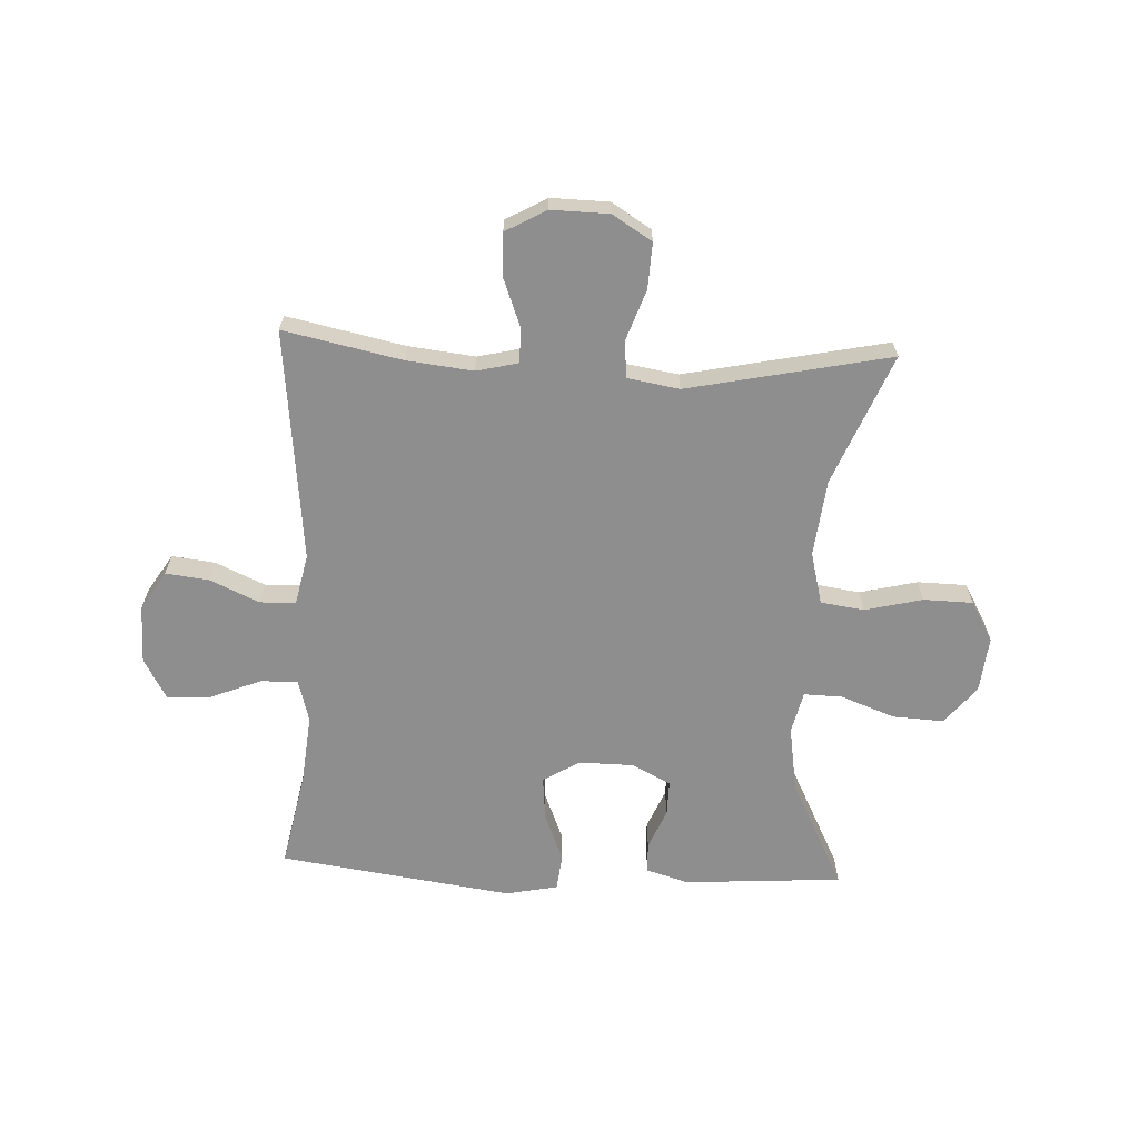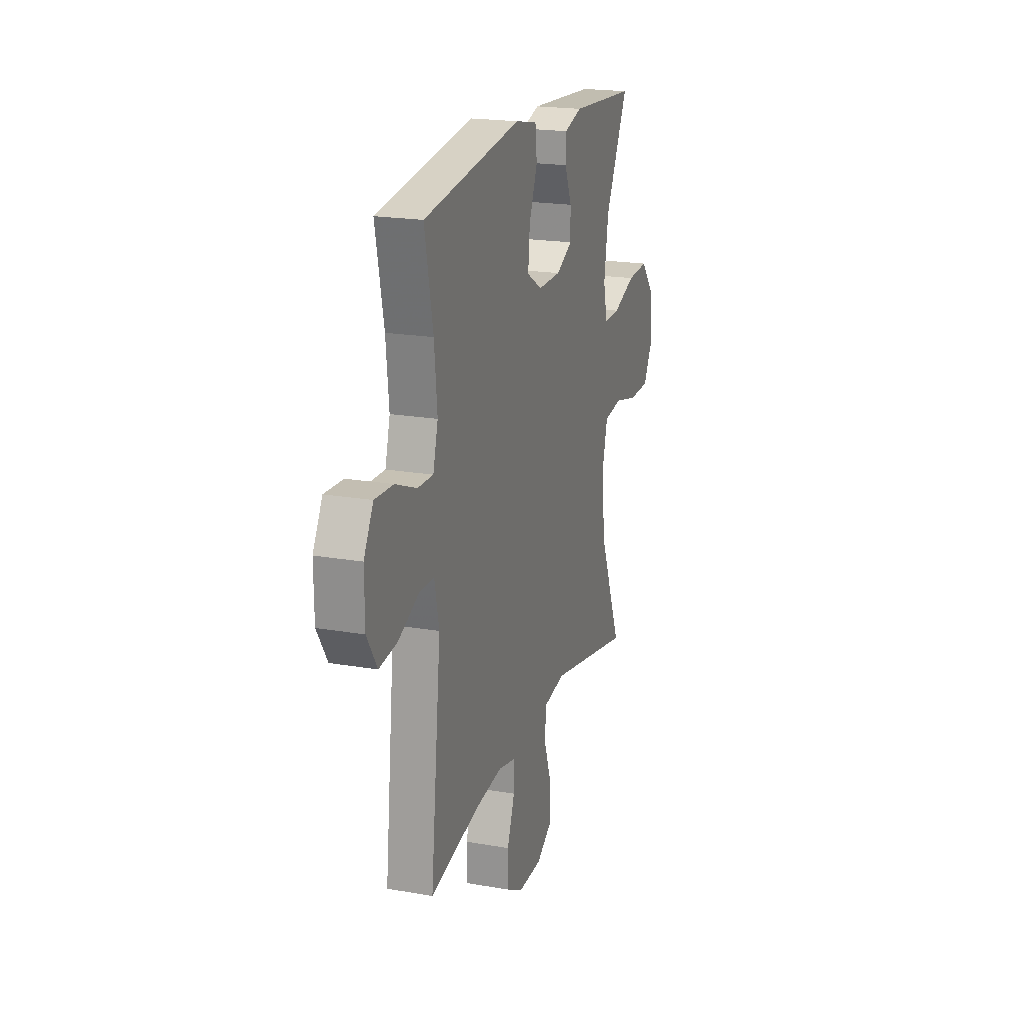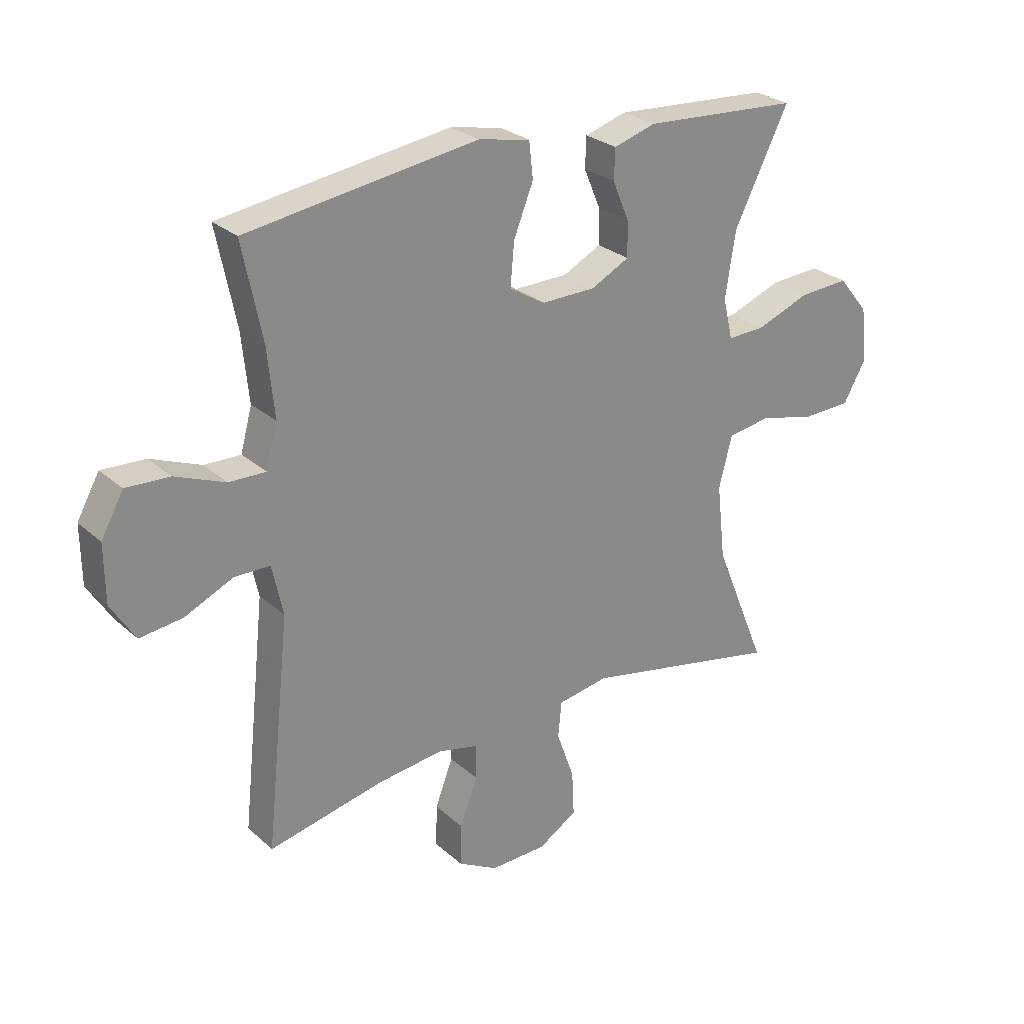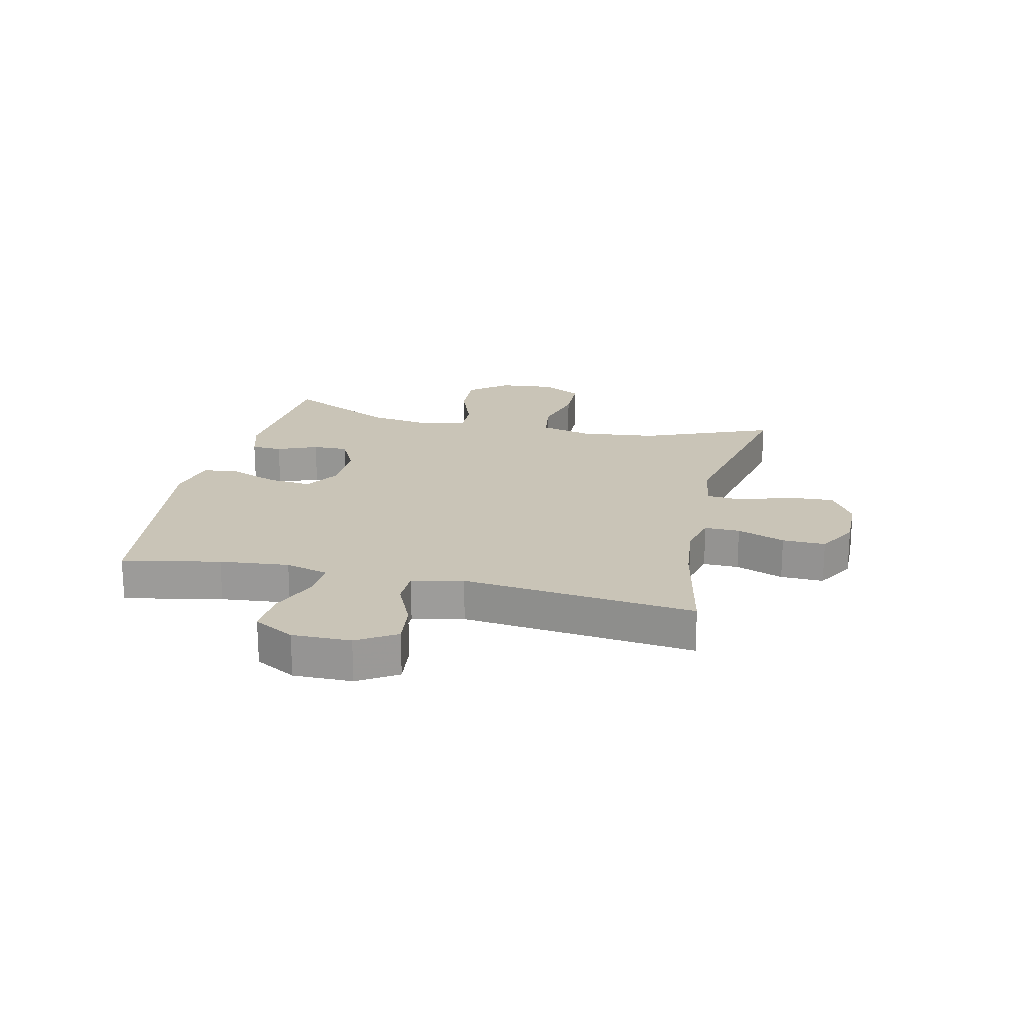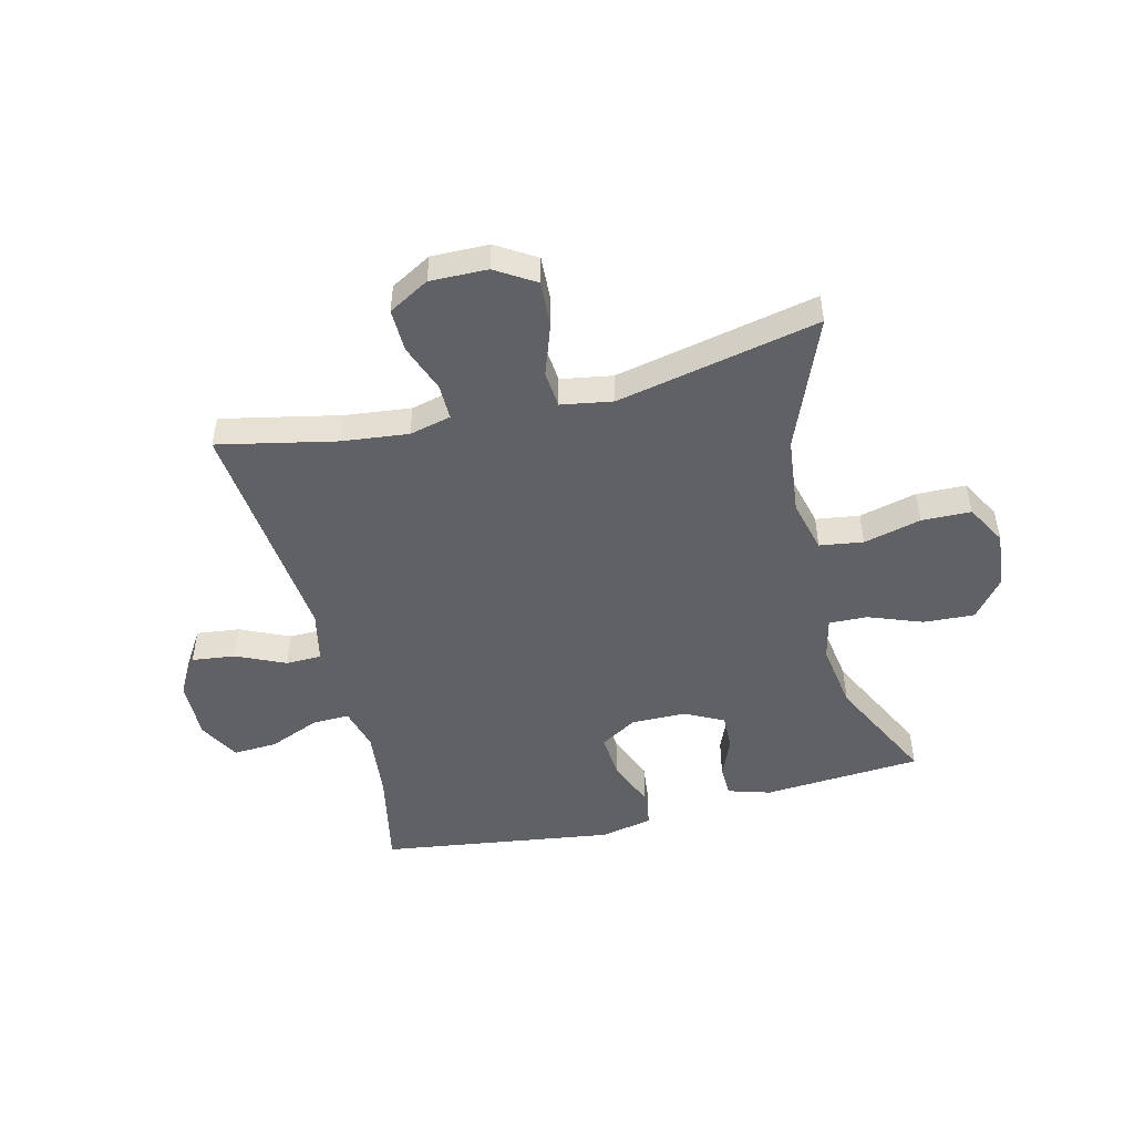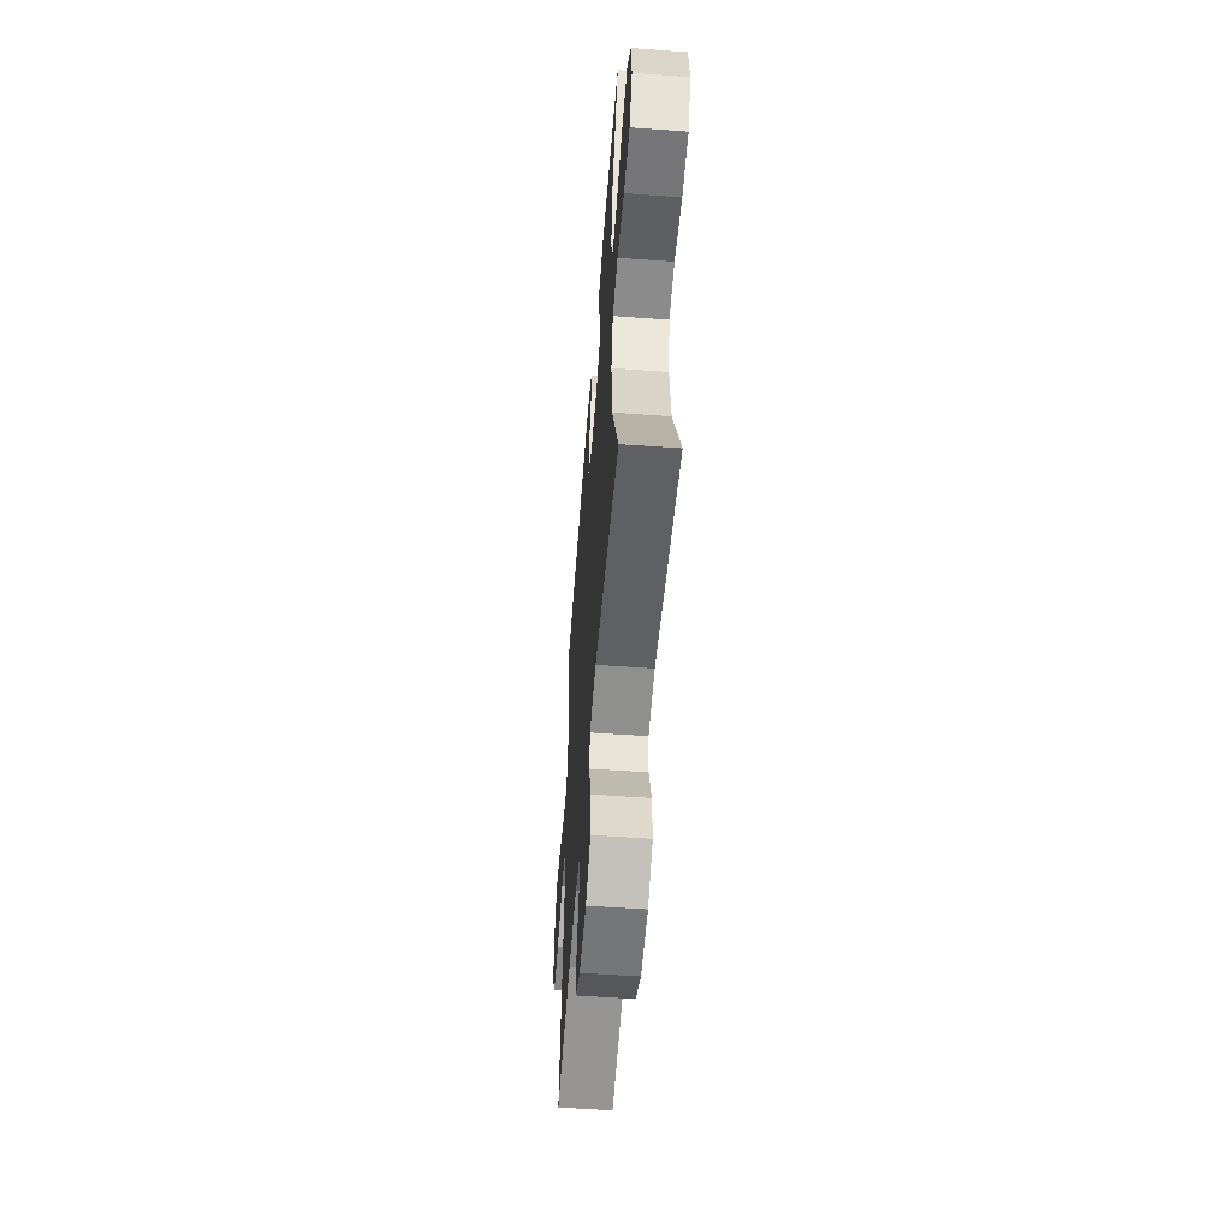
<metadata>
{"format":"obj","ext":"obj","renderer":"f3d","projection":"perspective","resolution":1024,"background":"white","views":[{"elev":-65.0,"azim":177.4,"up":"+Y"},{"elev":20.1,"azim":107.8,"up":"+Z"},{"elev":27.0,"azim":143.3,"up":"+Z"},{"elev":19.9,"azim":103.0,"up":"+Y"},{"elev":-49.3,"azim":-166.1,"up":"+Y"},{"elev":-55.5,"azim":-94.4,"up":"+Z"}]}
</metadata>
<code>
v 0.5 0.07 -0.5
v 0.297 0.07 -0.457
v 0.183 0.07 -0.444
v 0.111 0.07 -0.461
v 0.112 0.07 -0.522
v 0.143 0.07 -0.604
v 0.145 0.07 -0.678
v 0.075 0.07 -0.717
v -0.024 0.07 -0.715
v -0.092 0.07 -0.673
v -0.088 0.07 -0.594
v -0.057 0.07 -0.506
v -0.063 0.07 -0.443
v -0.152 0.07 -0.428
v -0.5 0.07 -0.5
v -0.408 0.07 -0.276
v -0.393 0.07 -0.144
v -0.416 0.07 -0.054
v -0.491 0.07 -0.043
v -0.59 0.07 -0.067
v -0.675 0.07 -0.065
v -0.714 0.07 0.004
v -0.704 0.07 0.101
v -0.651 0.07 0.166
v -0.563 0.07 0.161
v -0.47 0.07 0.126
v -0.404 0.07 0.124
v -0.387 0.07 0.196
v -0.405 0.07 0.311
v -0.5 0.07 0.5
v -0.227 0.07 0.518
v -0.154 0.07 0.496
v -0.152 0.07 0.443
v -0.181 0.07 0.374
v -0.182 0.07 0.313
v -0.115 0.07 0.279
v -0.021 0.07 0.278
v 0.042 0.07 0.316
v 0.035 0.07 0.391
v 0.001 0.07 0.476
v 0.008 0.07 0.539
v 0.098 0.07 0.557
v 0.5 0.07 0.5
v 0.466 0.07 0.332
v 0.454 0.07 0.213
v 0.474 0.07 0.139
v 0.538 0.07 0.141
v 0.625 0.07 0.176
v 0.701 0.07 0.18
v 0.74 0.07 0.11
v 0.739 0.07 0.009
v 0.697 0.07 -0.058
v 0.622 0.07 -0.049
v 0.538 0.07 -0.011
v 0.476 0.07 -0.012
v 0.457 0.07 -0.1
v 0.5 0 -0.5
v 0.297 0 -0.457
v 0.183 0 -0.444
v 0.111 0 -0.461
v 0.112 0 -0.522
v 0.143 0 -0.604
v 0.145 0 -0.678
v 0.075 0 -0.717
v -0.024 0 -0.715
v -0.092 0 -0.673
v -0.088 0 -0.594
v -0.057 0 -0.506
v -0.063 0 -0.443
v -0.152 0 -0.428
v -0.5 0 -0.5
v -0.408 0 -0.276
v -0.393 0 -0.144
v -0.416 0 -0.054
v -0.491 0 -0.043
v -0.59 0 -0.067
v -0.675 0 -0.065
v -0.714 0 0.004
v -0.704 0 0.101
v -0.651 0 0.166
v -0.563 0 0.161
v -0.47 0 0.126
v -0.404 0 0.124
v -0.387 0 0.196
v -0.405 0 0.311
v -0.5 0 0.5
v -0.227 0 0.518
v -0.154 0 0.496
v -0.152 0 0.443
v -0.181 0 0.374
v -0.182 0 0.313
v -0.115 0 0.279
v -0.021 0 0.278
v 0.042 0 0.316
v 0.035 0 0.391
v 0.001 0 0.476
v 0.008 0 0.539
v 0.098 0 0.557
v 0.5 0 0.5
v 0.466 0 0.332
v 0.454 0 0.213
v 0.474 0 0.139
v 0.538 0 0.141
v 0.625 0 0.176
v 0.701 0 0.18
v 0.74 0 0.11
v 0.739 0 0.009
v 0.697 0 -0.058
v 0.622 0 -0.049
v 0.538 0 -0.011
v 0.476 0 -0.012
v 0.457 0 -0.1
f 52 53 54
f 51 52 54
f 50 51 54
f 49 50 54
f 48 49 54
f 47 48 54
f 46 47 54 55
f 45 46 55 56
f 42 43 44
f 41 42 44
f 40 41 44
f 39 40 44
f 38 39 44 45
f 37 38 45 56
f 32 33 34
f 31 32 34
f 30 31 34
f 29 30 34
f 28 29 34 35
f 27 28 35 36
f 24 25 26
f 23 24 26
f 22 23 26
f 21 22 26
f 20 21 26
f 19 20 26
f 18 19 26 27
f 56 1 2
f 37 56 2
f 36 37 2
f 27 36 2
f 18 27 2
f 17 18 2
f 10 11 12
f 9 10 12
f 8 9 12
f 7 8 12
f 6 7 12
f 5 6 12
f 4 5 12 13
f 3 4 13 14
f 16 17 2 3
f 14 15 16
f 3 14 16
f 110 109 108
f 110 108 107
f 110 107 106
f 110 106 105
f 110 105 104
f 110 104 103
f 111 110 103 102
f 112 111 102 101
f 100 99 98
f 100 98 97
f 100 97 96
f 100 96 95
f 101 100 95 94
f 112 101 94 93
f 90 89 88
f 90 88 87
f 90 87 86
f 90 86 85
f 91 90 85 84
f 92 91 84 83
f 82 81 80
f 82 80 79
f 82 79 78
f 82 78 77
f 82 77 76
f 82 76 75
f 83 82 75 74
f 58 57 112
f 58 112 93
f 58 93 92
f 58 92 83
f 58 83 74
f 58 74 73
f 68 67 66
f 68 66 65
f 68 65 64
f 68 64 63
f 68 63 62
f 68 62 61
f 69 68 61 60
f 70 69 60 59
f 59 58 73 72
f 72 71 70
f 72 70 59
f 1 57 58 2
f 2 58 59 3
f 3 59 60 4
f 4 60 61 5
f 5 61 62 6
f 6 62 63 7
f 7 63 64 8
f 8 64 65 9
f 9 65 66 10
f 10 66 67 11
f 11 67 68 12
f 12 68 69 13
f 13 69 70 14
f 14 70 71 15
f 15 71 72 16
f 16 72 73 17
f 17 73 74 18
f 18 74 75 19
f 19 75 76 20
f 20 76 77 21
f 21 77 78 22
f 22 78 79 23
f 23 79 80 24
f 24 80 81 25
f 25 81 82 26
f 26 82 83 27
f 27 83 84 28
f 28 84 85 29
f 29 85 86 30
f 30 86 87 31
f 31 87 88 32
f 32 88 89 33
f 33 89 90 34
f 34 90 91 35
f 35 91 92 36
f 36 92 93 37
f 37 93 94 38
f 38 94 95 39
f 39 95 96 40
f 40 96 97 41
f 41 97 98 42
f 42 98 99 43
f 43 99 100 44
f 44 100 101 45
f 45 101 102 46
f 46 102 103 47
f 47 103 104 48
f 48 104 105 49
f 49 105 106 50
f 50 106 107 51
f 51 107 108 52
f 52 108 109 53
f 53 109 110 54
f 54 110 111 55
f 55 111 112 56
f 56 112 57 1

</code>
